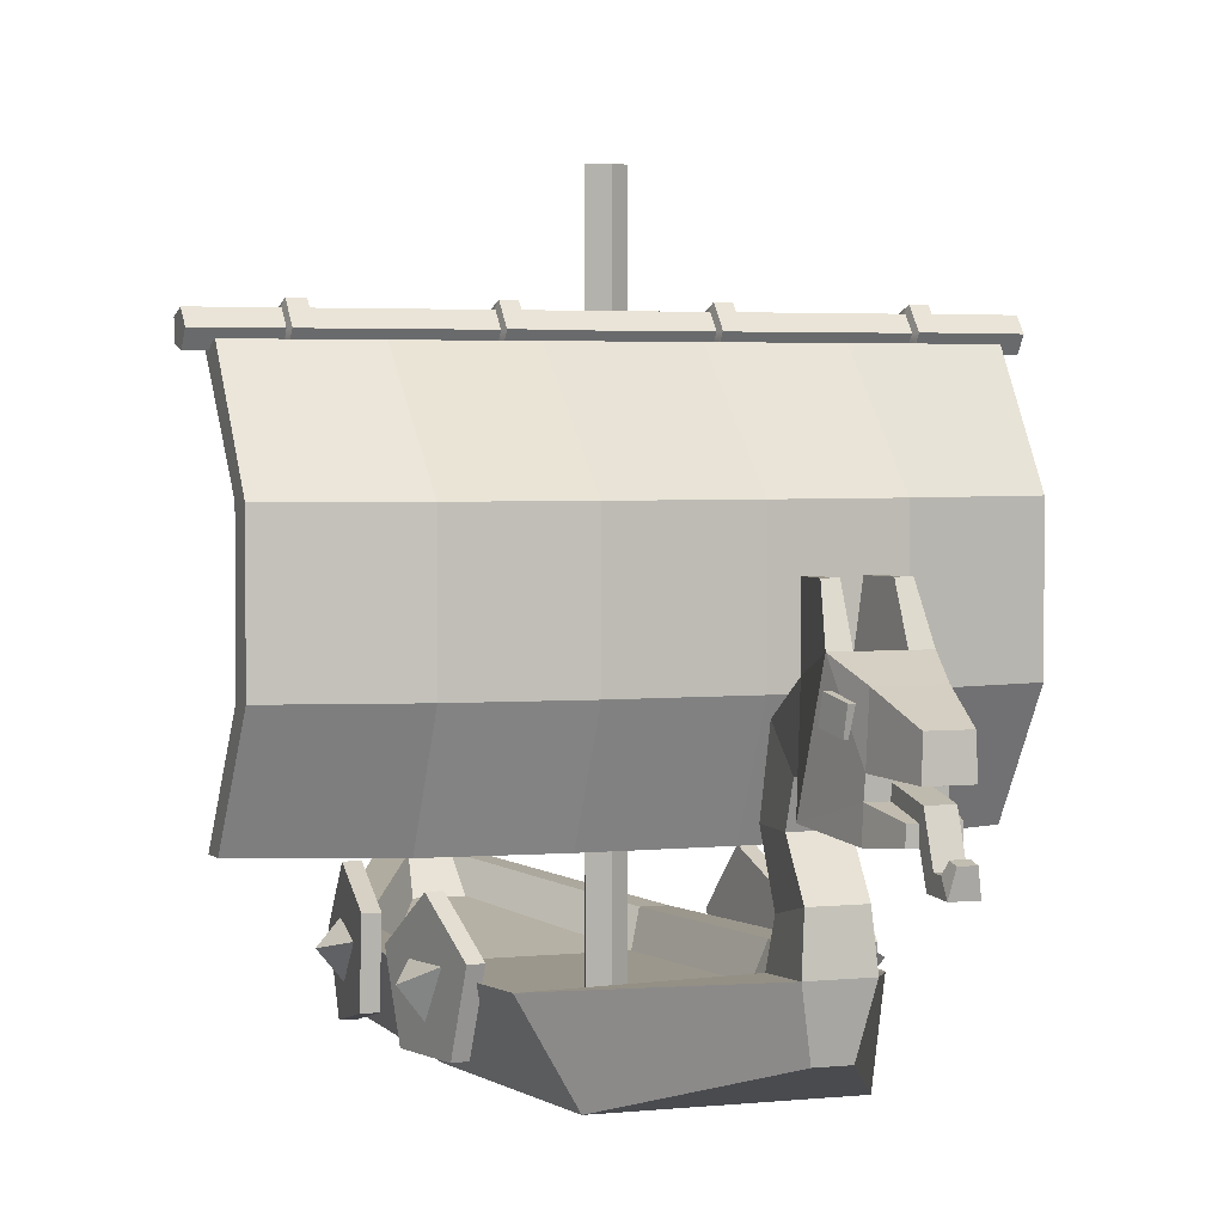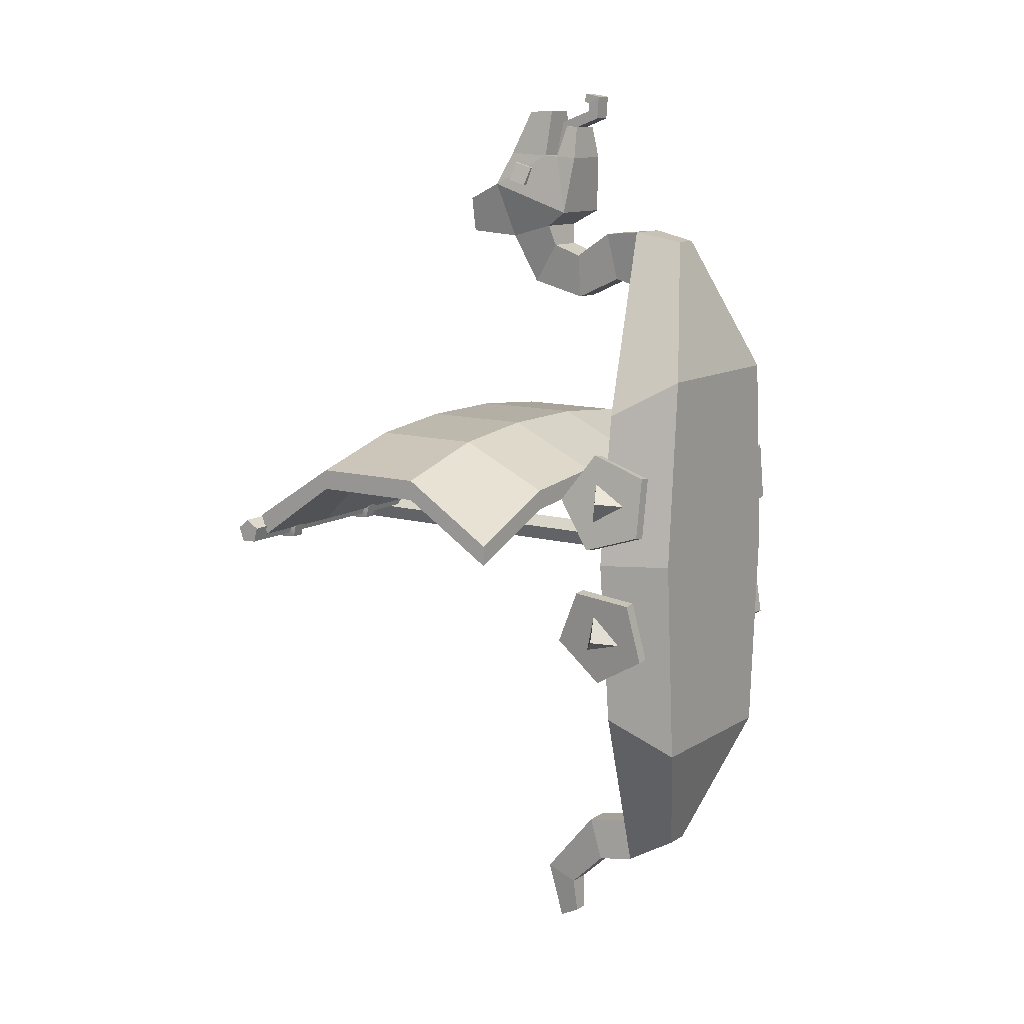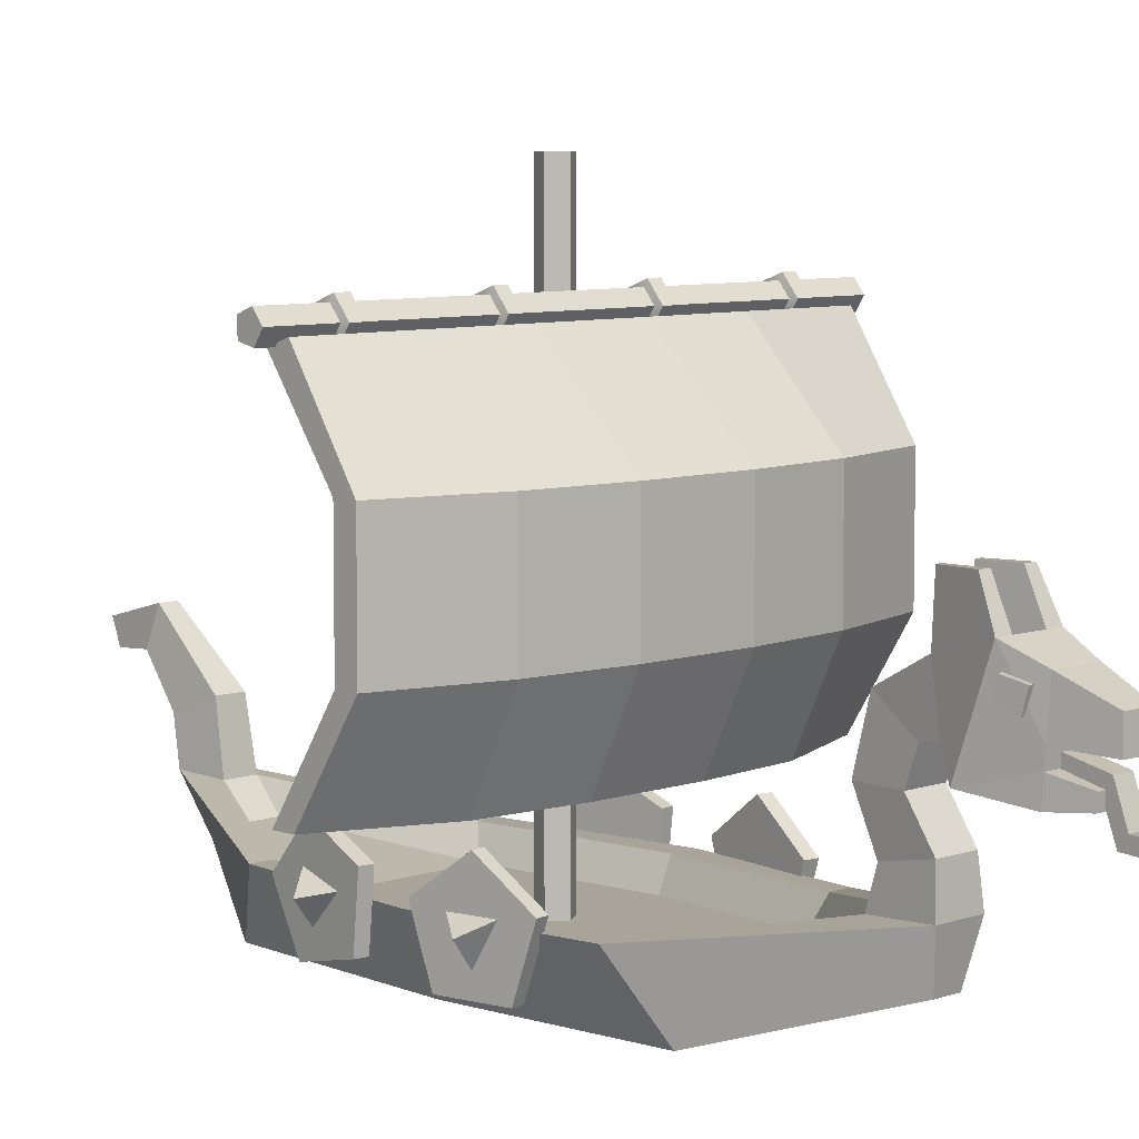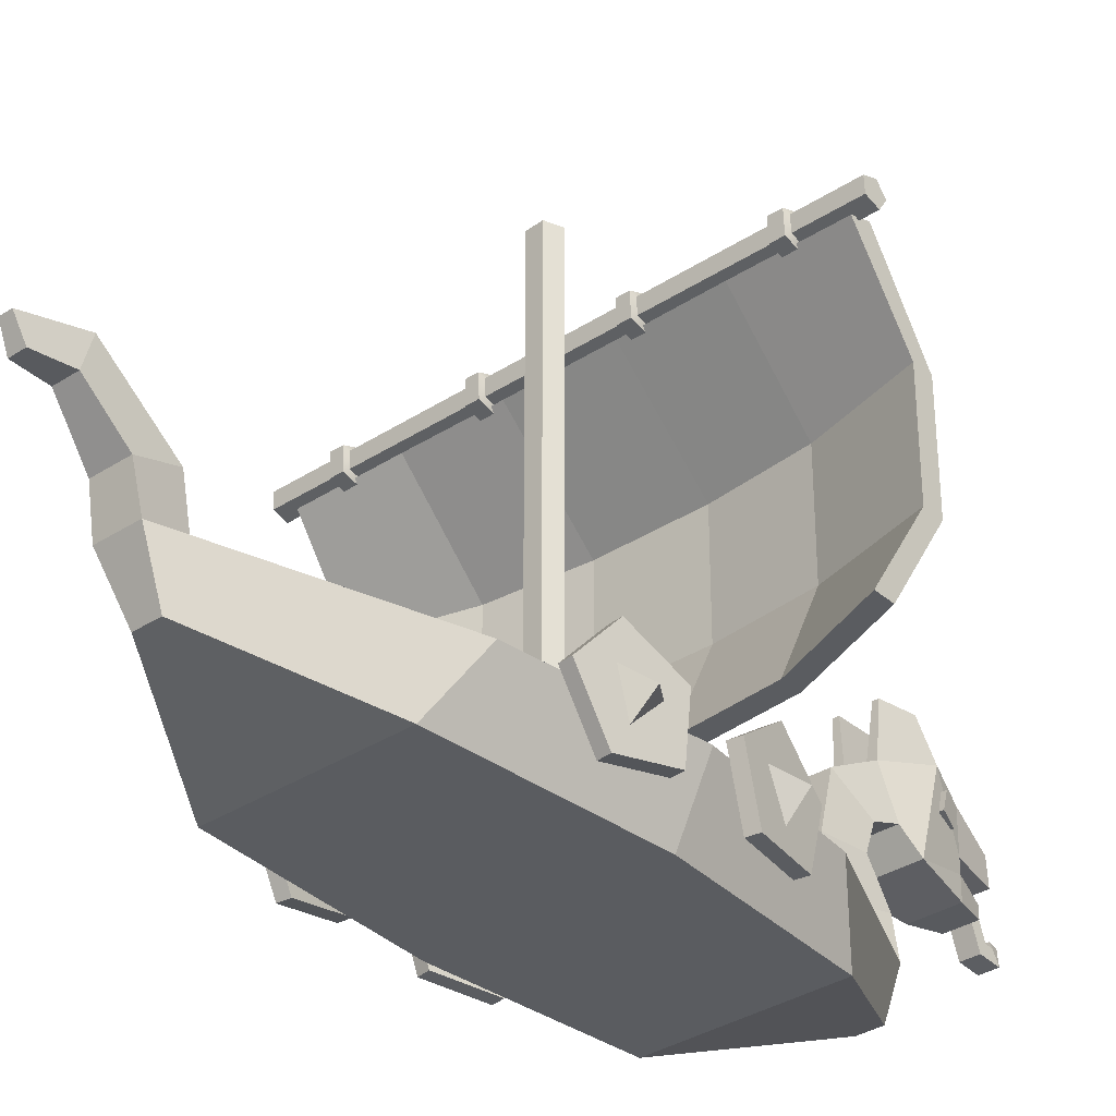
<metadata>
{"format":"obj","ext":"obj","renderer":"f3d","projection":"perspective","resolution":1024,"background":"white","views":[{"elev":2.9,"azim":-21.6,"up":"+Y"},{"elev":11.3,"azim":-55.8,"up":"+Z"},{"elev":7.2,"azim":-44.5,"up":"+Y"},{"elev":-34.3,"azim":-138.8,"up":"+Y"}]}
</metadata>
<code>
v -2.034 36.62 89.63
v 1.725 36.62 89.63
v -2.034 38.96 91.21
v 1.725 38.96 91.21
v -2.034 40.76 83.53
v 1.725 40.76 83.53
v -2.034 38.03 82.77
v 1.725 38.03 82.77
v -2.034 30.24 92
v 1.725 30.24 92
v 1.725 32.49 93.54
v -2.034 32.49 93.54
v -2.034 29.9 96.63
v 1.725 29.9 96.63
v 1.725 32.38 95.23
v -2.034 32.38 95.23
v -1.337 33.48 97.29
v 1.028 33.48 97.29
v 1.028 33.93 95.57
v -1.337 33.93 95.57
v -7.305 45.93 77.47
v -6.248 44.84 81.29
v -7.305 49.75 78.56
v -6.248 48.66 82.38
v 6.996 49.75 78.56
v 5.939 48.66 82.38
v 6.996 45.93 77.47
v 5.939 44.84 81.29
v -5.875 49.75 78.56
v -5.029 48.66 82.38
v -5.029 44.84 81.29
v -5.875 45.93 77.47
v 4.72 44.84 81.29
v 4.72 48.66 82.38
v 5.566 49.75 78.56
v 5.566 45.93 77.47
v -29.76 85.31 1.545
v -29.76 86.67 5.644
v -29.76 26.69 14.27
v -29.76 26.69 10.18
v 29.45 26.69 14.27
v 29.45 86.67 5.644
v 29.45 85.31 1.545
v 29.45 26.69 10.18
v 29.45 45.27 18.98
v -29.76 45.27 18.98
v -29.76 45.27 23.08
v 29.45 45.27 23.08
v 29.45 68.09 23.08
v -29.76 68.09 23.08
v -29.76 68.09 18.98
v 29.45 68.09 18.98
v -50.66 45.27 13.55
v -50.66 68.09 13.55
v -50.66 85.31 1.627
v -50.66 86.67 5.726
v -50.66 68.09 17.65
v -50.66 45.27 17.65
v -50.66 26.69 5.837
v -50.66 26.69 1.739
v 50.35 45.27 13.55
v 50.35 68.09 13.55
v 50.35 85.31 1.627
v 50.35 86.67 5.726
v 50.35 68.09 17.65
v 50.35 45.27 17.65
v 50.35 26.69 5.837
v 50.35 26.69 1.739
v -10.52 45.27 20.84
v -10.52 68.09 20.84
v -10.52 85.31 1.68
v -10.52 86.67 5.778
v -10.52 68.09 24.94
v -10.52 45.27 24.94
v -10.52 26.69 16.14
v -10.52 26.69 12.04
v 10.21 26.69 16.14
v 10.21 45.27 24.94
v 10.21 68.09 24.94
v 10.21 86.67 5.778
v 10.21 85.31 1.68
v 10.21 68.09 20.84
v 10.21 45.27 20.84
v 10.21 26.69 12.04
v 54.01 87.96 5.012
v 54.01 85.35 3.32
v 54.01 86.16 0.3195
v 54.01 89.26 0.157
v 54.01 90.37 3.057
v 54.01 87.82 2.373
v 38.53 89.26 0.157
v 38.53 90.37 3.057
v 38.53 87.96 5.012
v 38.53 85.35 3.32
v 38.53 86.16 0.3195
v 41.9 89.26 0.1569
v 41.9 90.37 3.057
v 41.9 87.96 5.012
v 41.9 85.35 3.32
v 41.9 86.16 0.3195
v 15.46 85.35 3.32
v 15.46 87.96 5.012
v 15.46 90.37 3.057
v 15.46 89.26 0.157
v 15.46 86.16 0.3195
v 12.29 86.16 0.3195
v 12.29 85.35 3.32
v 12.29 87.96 5.012
v 12.29 90.37 3.057
v 12.29 89.26 0.157
v 41.54 89.92 -0.862
v 41.54 91.55 3.371
v 38.89 91.55 3.371
v 38.89 89.92 -0.862
v 41.54 88.02 6.225
v 38.89 88.02 6.225
v 41.54 84.22 3.755
v 38.89 84.22 3.755
v 41.54 85.39 -0.6246
v 38.89 85.39 -0.6246
v 15.13 84.22 3.755
v 15.13 88.02 6.225
v 12.61 84.22 3.755
v 12.61 88.02 6.225
v 15.13 91.55 3.371
v 12.61 91.55 3.371
v 15.13 89.92 -0.862
v 12.61 89.92 -0.862
v 15.13 85.39 -0.6246
v 12.61 85.39 -0.6246
v -54.01 87.96 5.012
v -54.01 85.35 3.32
v -54.01 86.16 0.3195
v -54.01 89.26 0.157
v -54.01 90.37 3.057
v -54.01 87.82 2.373
v -38.53 89.26 0.157
v -38.53 90.37 3.057
v -38.53 87.96 5.012
v -38.53 85.35 3.32
v -38.53 86.16 0.3195
v -41.9 89.26 0.1569
v -41.9 90.37 3.057
v -41.9 87.96 5.012
v -41.9 85.35 3.32
v -41.9 86.16 0.3195
v -15.46 85.35 3.32
v -15.46 87.96 5.012
v -15.46 90.37 3.057
v -15.46 89.26 0.157
v -15.46 86.16 0.3195
v -12.28 86.16 0.3195
v -12.28 85.35 3.32
v -12.28 87.96 5.012
v -12.28 90.37 3.057
v -12.28 89.26 0.157
v -41.54 89.92 -0.862
v -41.54 91.55 3.371
v -38.89 91.55 3.371
v -38.89 89.92 -0.862
v -41.54 88.02 6.225
v -38.89 88.02 6.225
v -41.54 84.22 3.755
v -38.89 84.22 3.755
v -41.54 85.39 -0.6246
v -38.89 85.39 -0.6246
v -15.13 84.22 3.755
v -15.13 88.02 6.225
v -12.61 84.22 3.755
v -12.61 88.02 6.225
v -15.13 91.55 3.371
v -12.61 91.55 3.371
v -15.13 89.92 -0.862
v -12.61 89.92 -0.862
v -15.13 85.39 -0.6246
v -12.61 85.39 -0.6246
v -0.1545 7.462 1.932
v 2.682 7.462 0.08948
v 1.807 7.462 -3.177
v -1.571 7.462 -3.354
v -2.783 7.462 -0.1969
v -0.1545 108.1 1.932
v 2.682 108.1 0.08948
v 1.807 108.1 -3.177
v -1.571 108.1 -3.354
v -2.783 108.1 -0.1969
v -0.003906 7.462 -0.9416
v -0.003906 108.1 -0.9416
v -2.797 8.707 66.09
v 2.258 8.707 66.09
v -4.774 18.28 67.93
v 4.235 18.28 67.93
v -4.363 18.28 -74.77
v 3.824 18.28 -74.77
v -2.797 8.444 -69.28
v 2.258 8.444 -69.28
v -21.01 0 -0.8705
v -27.3 12.91 -0.8705
v 26.77 12.91 -0.8705
v 20.47 0 -0.8705
v 22.91 12.91 -35.83
v -23.44 12.91 -35.83
v -18.05 0 -43.38
v 17.51 0 -43.38
v 17.51 0 38.15
v -18.05 0 38.15
v -23.44 12.91 30.6
v 22.91 12.91 30.6
v -22.44 12.91 -0.8705
v 21.9 12.91 -0.8705
v 18.73 12.91 -35.83
v -19.27 12.91 -35.83
v -19.27 12.91 30.6
v 18.73 12.91 30.6
v -3.652 17.55 55.96
v 3.113 17.55 55.96
v 2.804 17.74 -65.88
v -3.343 17.74 -65.88
v -20.07 7.462 -0.8705
v 19.54 7.462 -0.8705
v 16.71 7.462 -33.67
v -17.25 7.462 -33.67
v -17.25 7.462 28.44
v 16.71 7.462 28.44
v 3.536 12.06 -61.76
v -4.075 12.06 -61.76
v -4.075 12.06 51.84
v 3.536 12.06 51.84
v -4.151 26.05 67.28
v 3.613 26.05 67.28
v 2.645 24.15 57.5
v -3.184 24.15 57.5
v 2.471 29.75 -67.96
v -3.01 29.75 -67.96
v 3.38 26.47 -76.58
v -3.919 26.47 -76.58
v 1.503 41.77 -82.02
v -2.041 41.77 -82.02
v 2.091 34.73 -84.35
v -2.629 34.73 -84.35
v 0.9326 38.64 -93.97
v -1.471 38.64 -93.97
v 1.331 34.16 -91.68
v -1.87 34.16 -91.68
v -4.151 33.51 62.3
v 3.613 33.51 62.3
v 2.645 33.51 53.25
v -3.184 33.51 53.25
v -4.151 39.53 64.44
v 3.613 39.53 64.44
v 2.645 45.12 56.23
v -3.184 45.12 56.23
v -5.429 40.47 68.68
v 4.89 40.47 68.68
v 3.605 50.36 66.16
v -4.143 50.36 66.16
v -7.146 35.48 71.72
v 6.607 35.48 71.72
v 6.002 53.65 77.59
v -6.541 53.65 77.59
v -5.217 34.04 83.52
v 4.678 34.04 83.52
v 4.243 50.54 84.43
v -4.782 50.54 84.43
v -5 41.67 83.97
v 4.461 41.67 83.97
v 4.57 38.71 83.75
v -5.108 38.71 83.75
v -3.378 41.11 93.56
v 2.84 41.11 93.56
v 2.697 46.62 93.41
v -3.236 46.62 93.41
v -3.521 34.55 90.12
v 2.983 34.55 90.12
v 2.911 37.09 90.27
v -3.45 37.09 90.27
v -3.405 53.65 77.59
v -2.206 50.36 66.16
v 1.668 50.36 66.16
v 2.866 53.65 77.59
v 2.74 61 66.97
v 3.94 61 66.97
v 2.832 61.08 74.24
v 5.072 61.08 74.24
v -3.371 61.08 74.24
v -3.279 61 66.97
v -4.479 61 66.97
v -5.611 61.08 74.24
v -26.89 15.17 2.209
v -26.27 3.335 6.004
v -24.26 3.335 18.29
v -23.64 15.17 22.08
v -25.26 22.49 12.15
v -29.35 15.17 2.612
v -28.73 3.335 6.408
v -26.72 3.335 18.69
v -26.1 15.17 22.49
v -27.73 22.49 12.55
v -25.26 11.9 12.15
v -27.73 11.9 12.55
v -28.38 14.23 8.559
v -27.73 7.231 12.55
v -27.08 14.23 16.54
v -31.51 11.9 13.17
v -25.45 22.76 -18.18
v -24.61 13.51 -26.47
v -25.24 2.734 -20.27
v -26.48 5.322 -8.164
v -26.61 17.7 -6.87
v -27.94 22.76 -18.43
v -27.09 13.51 -26.72
v -27.72 2.734 -20.53
v -28.96 5.322 -8.418
v -29.09 17.7 -7.124
v -25.68 12.41 -15.99
v -28.16 12.41 -16.25
v -28.04 7.896 -17.45
v -28.62 13.61 -11.76
v -27.83 15.71 -19.53
v -31.97 12.41 -16.63
v 26.58 15.17 2.209
v 25.96 3.335 6.004
v 23.95 3.335 18.29
v 23.33 15.17 22.08
v 24.95 22.49 12.15
v 29.04 15.17 2.612
v 28.42 3.335 6.408
v 26.41 3.335 18.69
v 25.79 15.17 22.49
v 27.42 22.49 12.55
v 24.95 11.9 12.15
v 27.42 11.9 12.55
v 28.07 14.23 8.559
v 27.42 7.231 12.55
v 26.77 14.23 16.54
v 31.2 11.9 13.17
v 25.14 22.76 -18.18
v 24.3 13.51 -26.47
v 24.93 2.734 -20.27
v 26.17 5.322 -8.164
v 26.3 17.7 -6.87
v 27.63 22.76 -18.43
v 26.78 13.51 -26.72
v 27.42 2.734 -20.53
v 28.65 5.322 -8.418
v 28.78 17.7 -7.124
v 25.37 12.41 -15.99
v 27.85 12.41 -16.25
v 27.73 7.896 -17.45
v 28.31 13.61 -11.76
v 27.52 15.71 -19.53
v 31.66 12.41 -16.63
f 17 18 19 20
f 3 4 6 5
f 2 8 6 4
f 7 1 3 5
f 1 2 10 9
f 2 4 11 10
f 4 3 12 11
f 3 1 9 12
f 11 12 16 15
f 12 9 13 16
f 10 14 13 9
f 11 15 14 10
f 13 14 18 17
f 14 15 19 18
f 15 16 20 19
f 16 13 17 20
f 21 22 24 23
f 25 26 28 27
f 23 24 30 29
f 22 31 30 24
f 32 31 22 21
f 29 32 21 23
f 34 33 28 26
f 35 34 26 25
f 27 36 35 25
f 27 28 33 36
f 78 79 73 74
f 80 81 71 72
f 82 83 69 70
f 84 77 75 76
f 53 54 51 46
f 55 56 38 37
f 47 50 57 58
f 59 60 40 39
f 69 83 84 76
f 60 53 46 40
f 58 59 39 47
f 77 78 74 75
f 73 79 80 72
f 56 57 50 38
f 54 55 37 51
f 81 82 70 71
f 45 52 62 61
f 63 62 52 43
f 43 42 64 63
f 42 49 65 64
f 66 65 49 48
f 67 66 48 41
f 41 44 68 67
f 44 45 61 68
f 51 70 69 46
f 71 70 51 37
f 72 71 37 38
f 50 73 72 38
f 74 73 50 47
f 75 74 47 39
f 76 75 39 40
f 46 69 76 40
f 41 48 78 77
f 49 79 78 48
f 80 79 49 42
f 42 43 81 80
f 43 52 82 81
f 83 82 52 45
f 84 83 45 44
f 44 41 77 84
f 54 53 58 57
f 62 65 66 61
f 61 66 67 68
f 62 63 64 65
f 58 53 60 59
f 54 57 56 55
f 86 90 85
f 87 90 86
f 88 90 87
f 89 90 88
f 85 90 89
f 92 103 102 93
f 93 102 101 94
f 94 101 105 95
f 95 105 104 91
f 91 104 103 92
f 111 114 113 112
f 112 113 116 115
f 115 116 118 117
f 117 118 120 119
f 119 120 114 111
f 88 96 97 89
f 89 97 98 85
f 85 98 99 86
f 86 99 100 87
f 87 100 96 88
f 122 124 123 121
f 125 126 124 122
f 127 128 126 125
f 129 130 128 127
f 121 123 130 129
f 106 107 153 152
f 107 108 154 153
f 108 109 155 154
f 109 110 156 155
f 110 106 152 156
f 96 111 112 97
f 92 113 114 91
f 97 112 115 98
f 93 116 113 92
f 98 115 117 99
f 94 118 116 93
f 99 117 119 100
f 95 120 118 94
f 100 119 111 96
f 91 114 120 95
f 102 122 121 101
f 107 123 124 108
f 103 125 122 102
f 108 124 126 109
f 104 127 125 103
f 109 126 128 110
f 105 129 127 104
f 110 128 130 106
f 101 121 129 105
f 106 130 123 107
f 132 131 136
f 133 132 136
f 134 133 136
f 135 134 136
f 131 135 136
f 138 139 148 149
f 139 140 147 148
f 140 141 151 147
f 141 137 150 151
f 137 138 149 150
f 157 158 159 160
f 158 161 162 159
f 161 163 164 162
f 163 165 166 164
f 165 157 160 166
f 134 135 143 142
f 135 131 144 143
f 131 132 145 144
f 132 133 146 145
f 133 134 142 146
f 168 167 169 170
f 171 168 170 172
f 173 171 172 174
f 175 173 174 176
f 167 175 176 169
f 142 143 158 157
f 138 137 160 159
f 143 144 161 158
f 139 138 159 162
f 144 145 163 161
f 140 139 162 164
f 145 146 165 163
f 141 140 164 166
f 146 142 157 165
f 137 141 166 160
f 148 147 167 168
f 153 154 170 169
f 149 148 168 171
f 154 155 172 170
f 150 149 171 173
f 155 156 174 172
f 151 150 173 175
f 156 152 176 174
f 147 151 175 167
f 152 153 169 176
f 177 178 183 182
f 178 179 184 183
f 179 180 185 184
f 180 181 186 185
f 181 177 182 186
f 178 177 187
f 179 178 187
f 180 179 187
f 181 180 187
f 177 181 187
f 182 183 188
f 183 184 188
f 184 185 188
f 185 186 188
f 186 182 188
f 189 190 192 191
f 219 220 221 222
f 193 194 196 195
f 203 204 200 197
f 199 200 204 201
f 202 203 197 198
f 198 197 206 207
f 223 224 220 219
f 208 205 200 199
f 197 200 205 206
f 222 221 225 226
f 195 203 202 193
f 195 196 204 203
f 201 204 196 194
f 206 205 190 189
f 207 206 189 191
f 227 228 224 223
f 190 205 208 192
f 199 201 211 210
f 202 198 209 212
f 208 199 210 214
f 198 207 213 209
f 193 202 212 218
f 192 208 214 216
f 269 270 271 272
f 207 191 215 213
f 242 241 243 244
f 201 194 217 211
f 210 211 221 220
f 212 209 219 222
f 214 210 220 224
f 209 213 223 219
f 211 217 225 221
f 217 218 226 225
f 218 212 222 226
f 215 216 228 227
f 216 214 224 228
f 213 215 227 223
f 191 192 230 229
f 192 216 231 230
f 216 215 232 231
f 215 191 229 232
f 218 217 233 234
f 217 194 235 233
f 194 193 236 235
f 193 218 234 236
f 234 233 237 238
f 233 235 239 237
f 235 236 240 239
f 236 234 238 240
f 238 237 241 242
f 237 239 243 241
f 239 240 244 243
f 240 238 242 244
f 229 230 246 245
f 230 231 247 246
f 231 232 248 247
f 232 229 245 248
f 245 246 250 249
f 246 247 251 250
f 247 248 252 251
f 248 245 249 252
f 249 250 254 253
f 250 251 255 254
f 251 279 255
f 252 249 253 256
f 253 254 258 257
f 254 255 259 258
f 282 281 283 284
f 256 253 257 260
f 257 258 262 261
f 266 259 263
f 259 280 263
f 260 265 264
f 268 257 261
f 273 274 275 276
f 258 267 262
f 258 259 266 267
f 268 267 266 265
f 260 257 268 265
f 265 266 270 269
f 266 263 271 270
f 263 264 272 271
f 264 265 269 272
f 261 262 274 273
f 262 267 275 274
f 267 268 276 275
f 268 261 273 276
f 278 252 256
f 285 286 287 288
f 264 277 260
f 279 251 252 278
f 280 279 278 277
f 264 263 280 277
f 255 279 281 282
f 279 280 283 281
f 280 259 284 283
f 259 255 282 284
f 277 278 286 285
f 278 256 287 286
f 256 260 288 287
f 260 277 285 288
f 289 290 295 294
f 290 291 296 295
f 291 292 297 296
f 292 293 298 297
f 293 289 294 298
f 290 289 299
f 291 290 299
f 292 291 299
f 293 292 299
f 289 293 299
f 294 295 300
f 295 296 300
f 296 297 300
f 297 298 300
f 298 294 300
f 301 302 304
f 302 303 304
f 303 301 304
f 305 306 311 310
f 306 307 312 311
f 307 308 313 312
f 308 309 314 313
f 309 305 310 314
f 306 305 315
f 307 306 315
f 308 307 315
f 309 308 315
f 305 309 315
f 310 311 316
f 311 312 316
f 312 313 316
f 313 314 316
f 314 310 316
f 317 318 320
f 318 319 320
f 319 317 320
f 321 326 327 322
f 322 327 328 323
f 323 328 329 324
f 324 329 330 325
f 325 330 326 321
f 322 331 321
f 323 331 322
f 324 331 323
f 325 331 324
f 321 331 325
f 326 332 327
f 327 332 328
f 328 332 329
f 329 332 330
f 330 332 326
f 333 336 334
f 334 336 335
f 335 336 333
f 337 342 343 338
f 338 343 344 339
f 339 344 345 340
f 340 345 346 341
f 341 346 342 337
f 338 347 337
f 339 347 338
f 340 347 339
f 341 347 340
f 337 347 341
f 342 348 343
f 343 348 344
f 344 348 345
f 345 348 346
f 346 348 342
f 349 352 350
f 350 352 351
f 351 352 349

</code>
